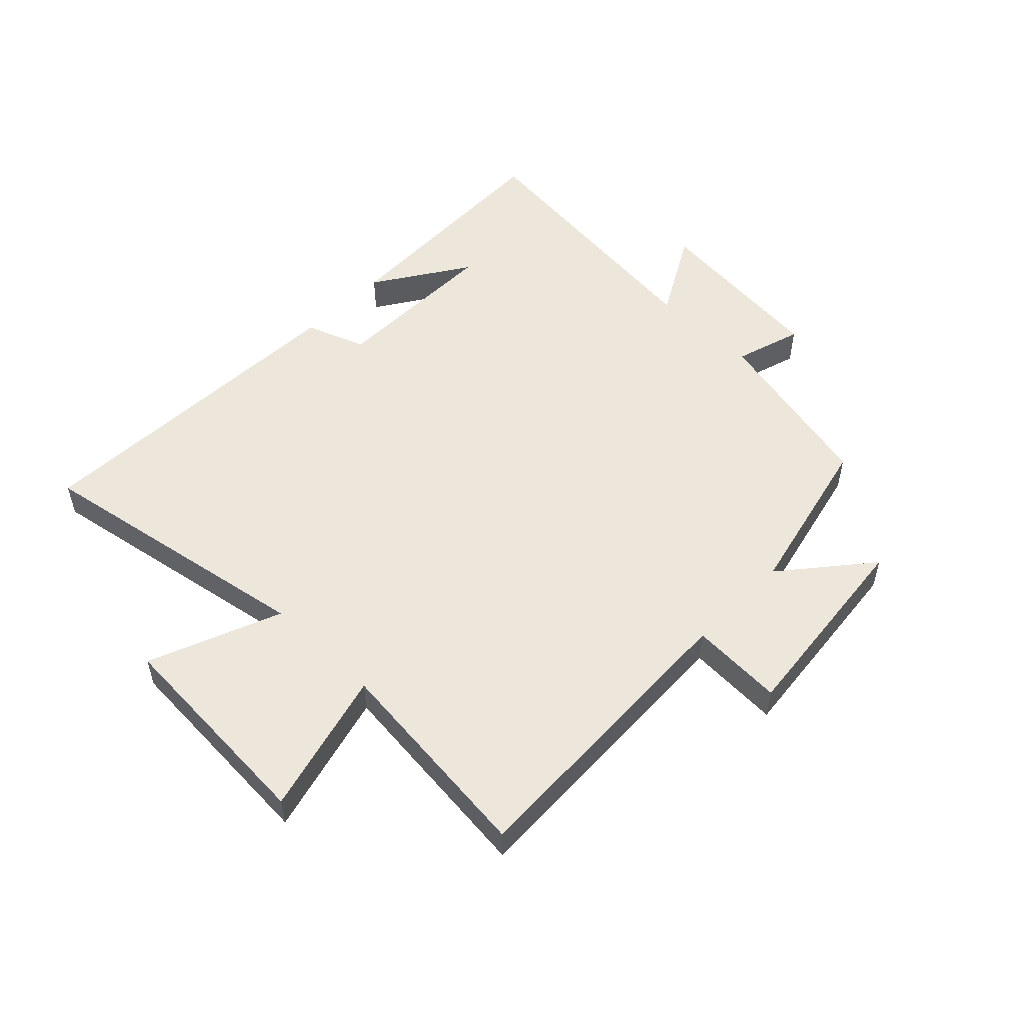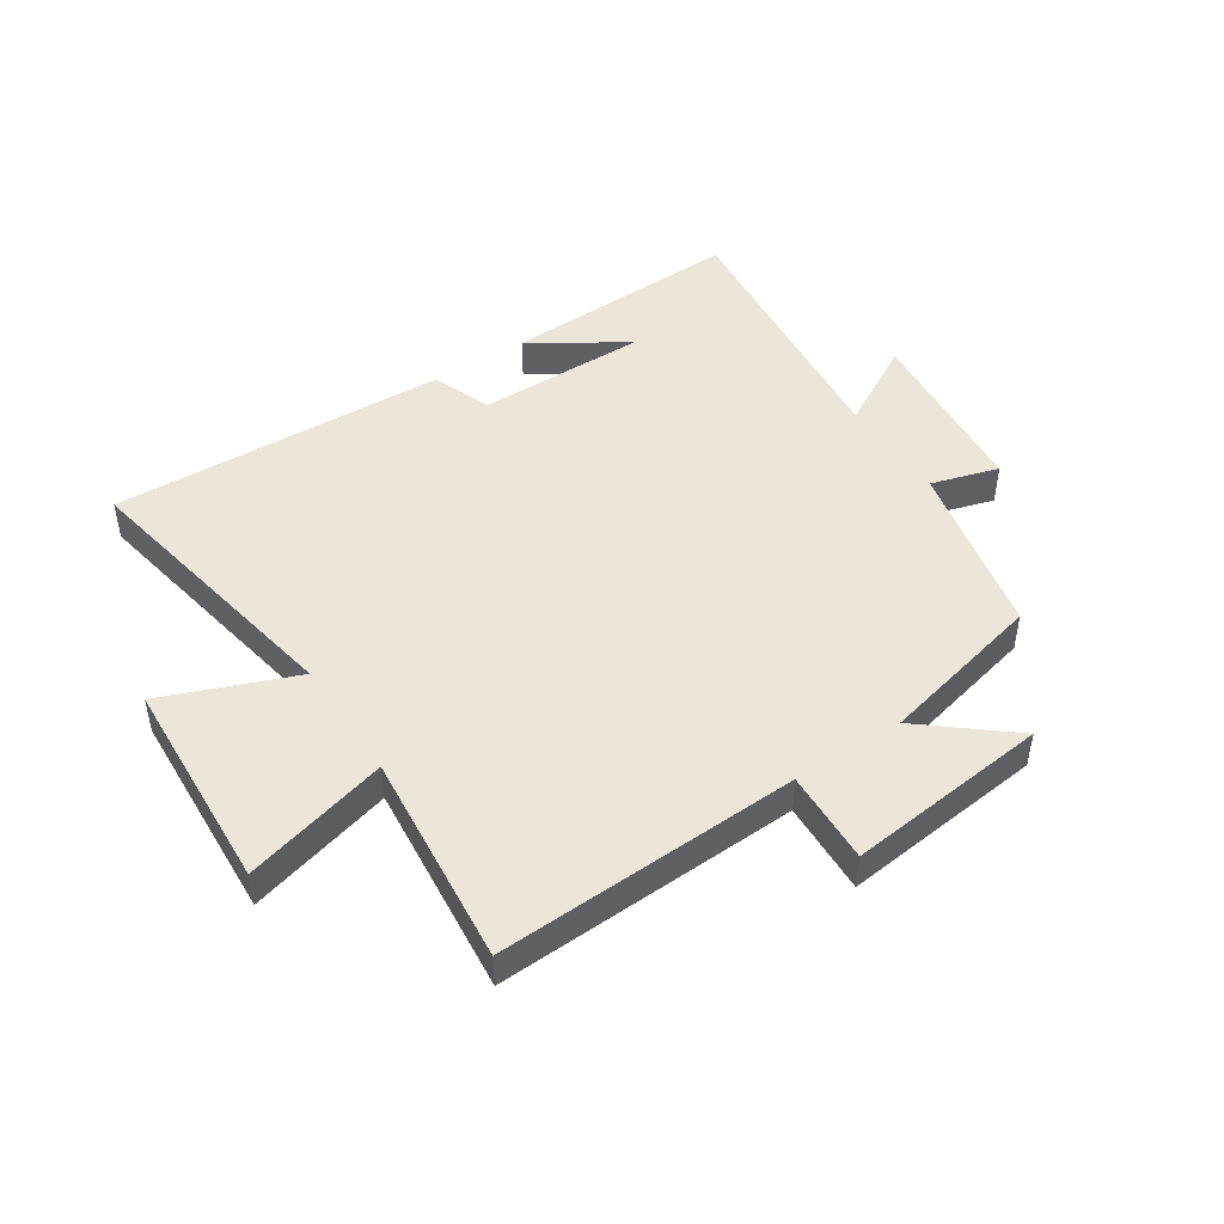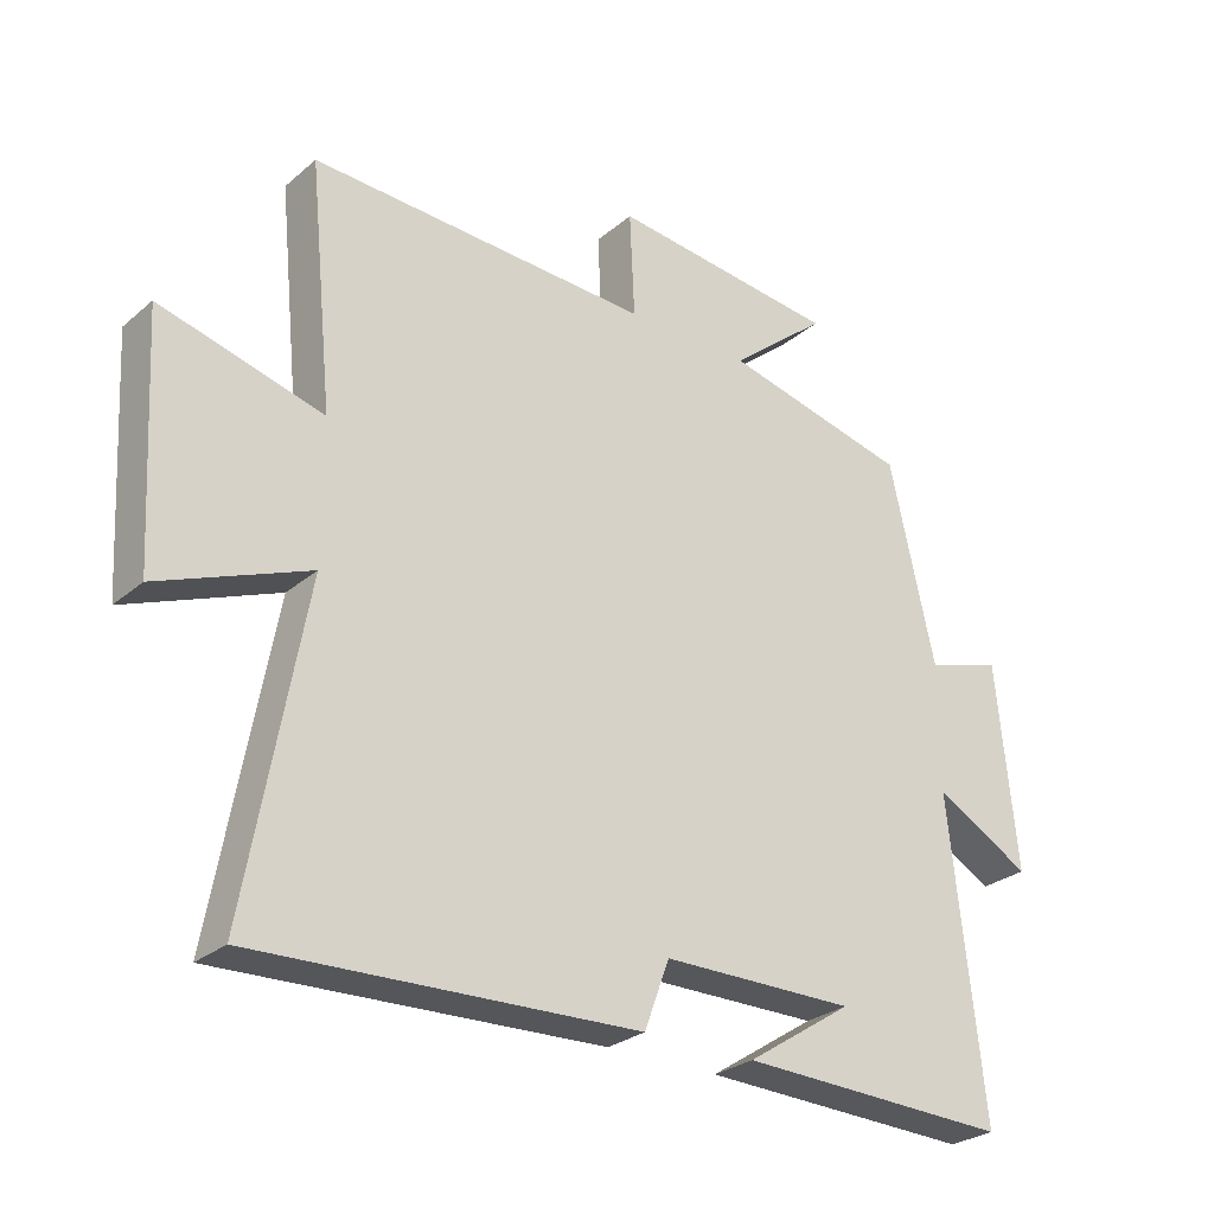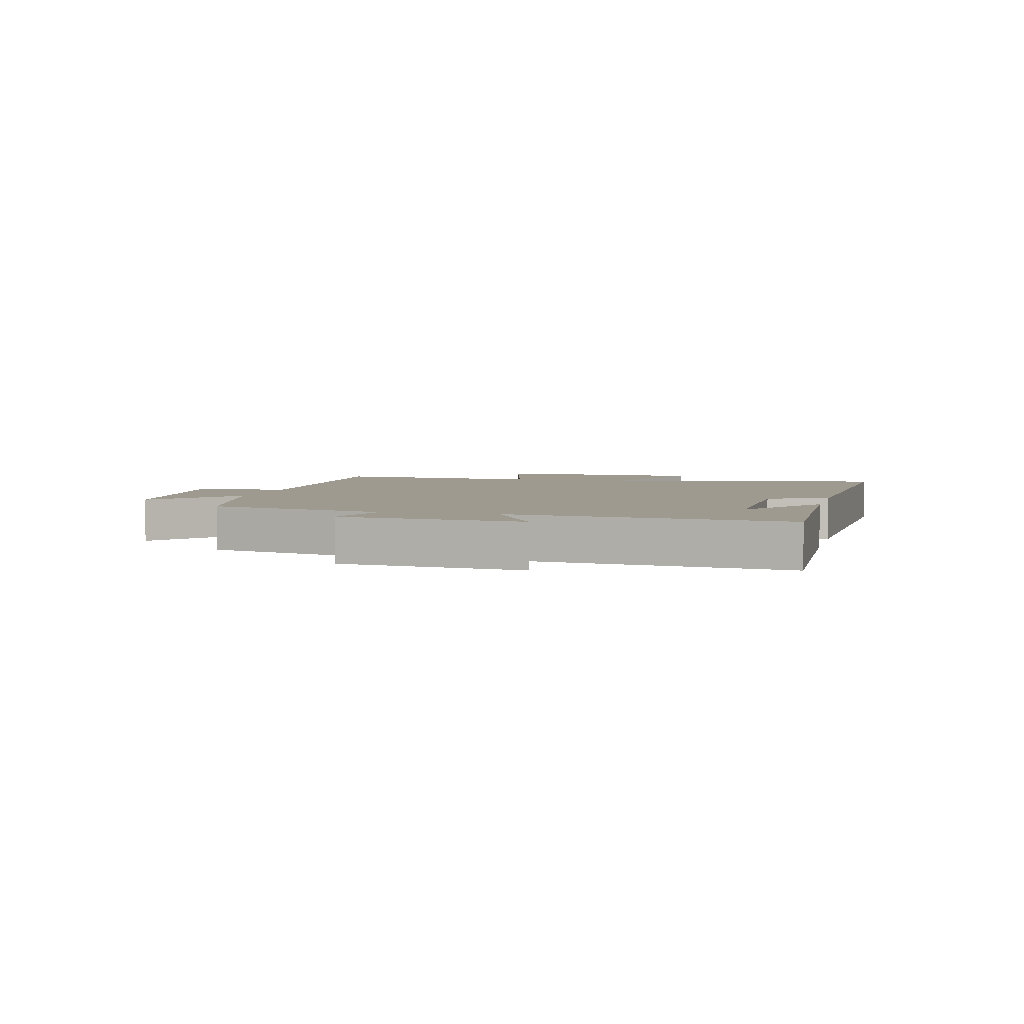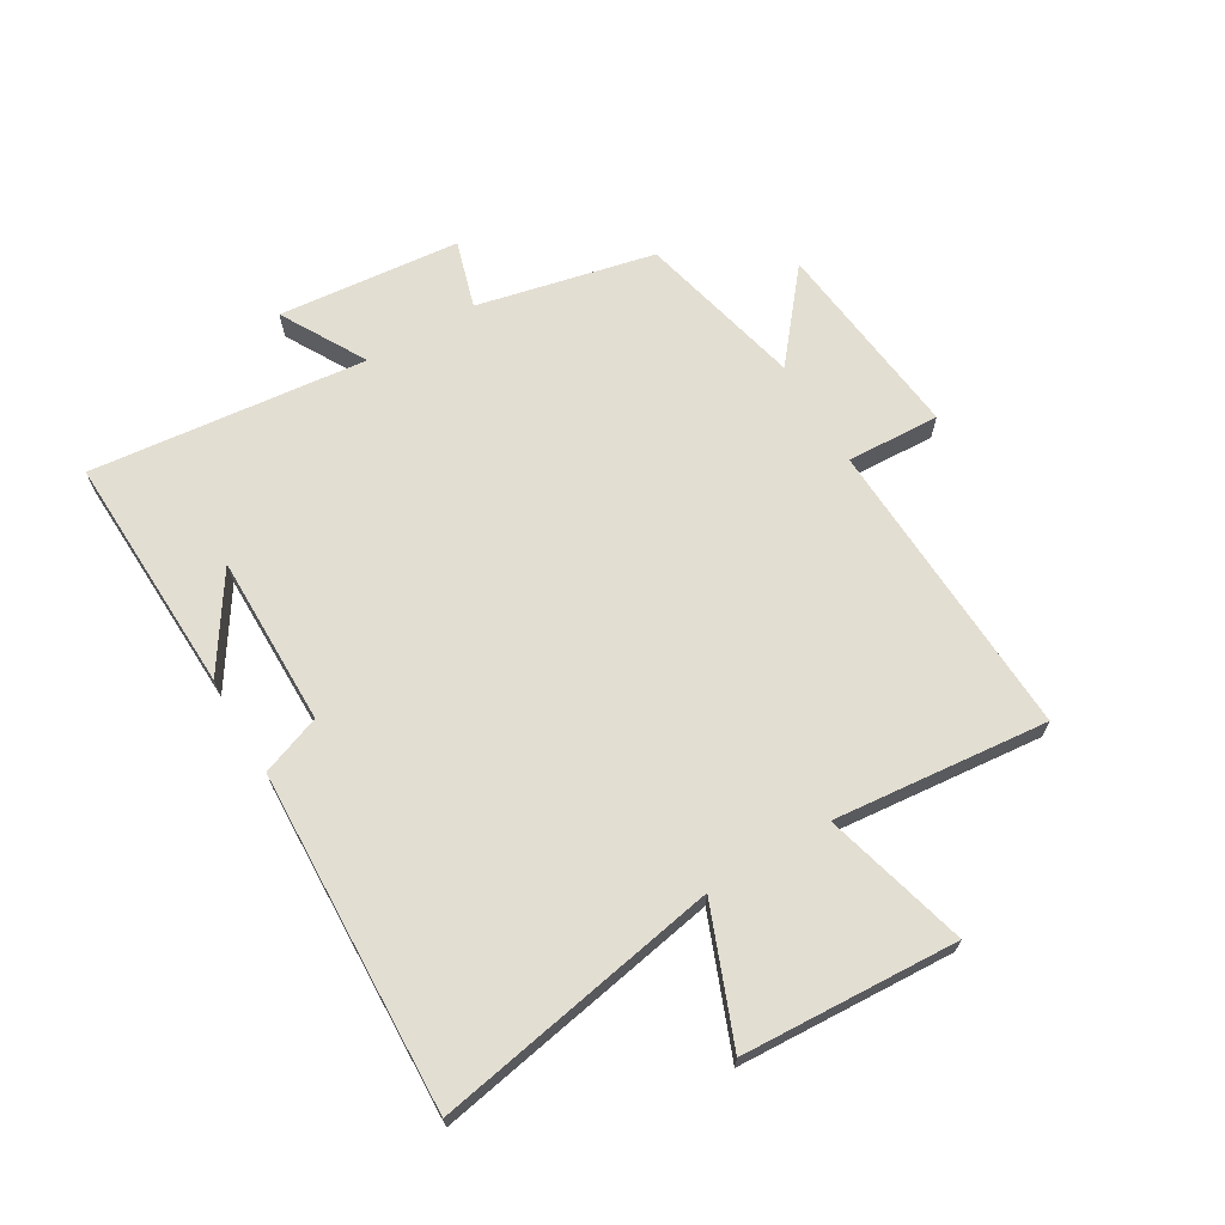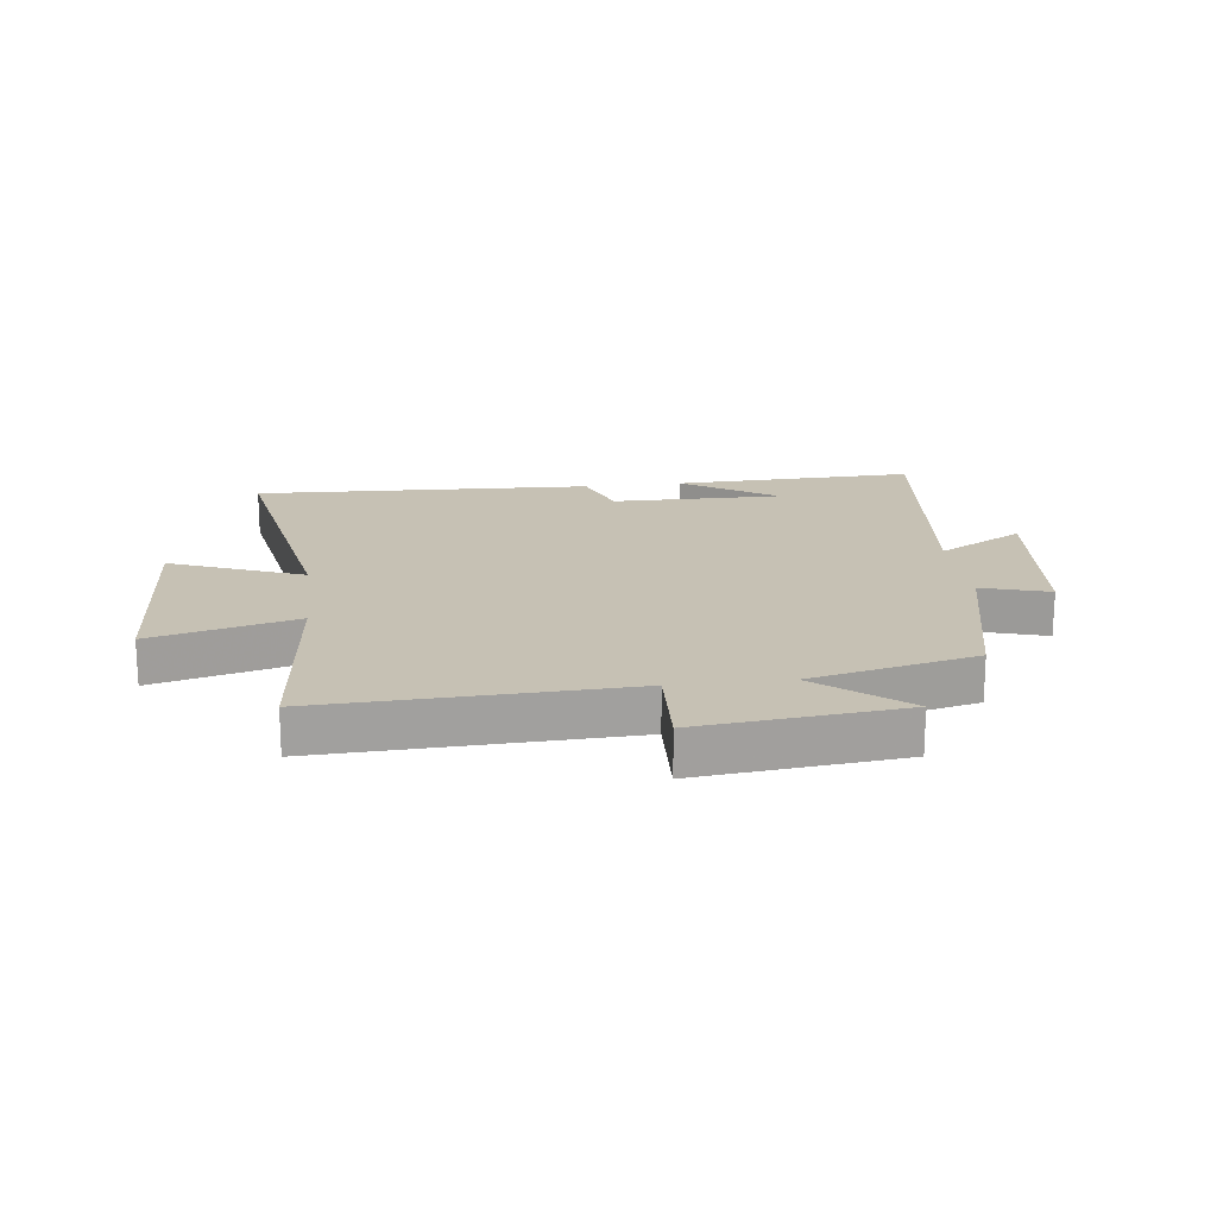
<metadata>
{"format":"obj","ext":"obj","renderer":"f3d","projection":"perspective","resolution":1024,"background":"white","views":[{"elev":52.9,"azim":-45.7,"up":"+Y"},{"elev":47.0,"azim":-33.5,"up":"+Y"},{"elev":-27.6,"azim":-38.2,"up":"+Z"},{"elev":3.9,"azim":104.0,"up":"+Y"},{"elev":67.4,"azim":-120.8,"up":"+Y"},{"elev":18.5,"azim":-6.9,"up":"+Y"}]}
</metadata>
<code>
v -0.536 0.07 0.52
v -0.03 0.07 0.5
v -0.037 0.07 0.656
v 0.301 0.07 0.62
v 0.156 0.07 0.5
v 0.433 0.07 0.435
v 0.5 0.07 0.139
v 0.613 0.07 0.173
v 0.643 0.07 -0.131
v 0.5 0.07 -0.051
v 0.55 0.07 -0.513
v 0.146 0.07 -0.5
v 0.303 0.07 -0.398
v 0.017 0.07 -0.4
v -0.02 0.07 -0.5
v -0.586 0.07 -0.523
v -0.5 0.07 -0.046
v -0.721 0.07 -0.134
v -0.741 0.07 0.226
v -0.5 0.07 0.162
v -0.536 0 0.52
v -0.03 0 0.5
v -0.037 0 0.656
v 0.301 0 0.62
v 0.156 0 0.5
v 0.433 0 0.435
v 0.5 0 0.139
v 0.613 0 0.173
v 0.643 0 -0.131
v 0.5 0 -0.051
v 0.55 0 -0.513
v 0.146 0 -0.5
v 0.303 0 -0.398
v 0.017 0 -0.4
v -0.02 0 -0.5
v -0.586 0 -0.523
v -0.5 0 -0.046
v -0.721 0 -0.134
v -0.741 0 0.226
v -0.5 0 0.162
f 17 18 19 20
f 14 15 16 17
f 13 14 17 20
f 11 12 13
f 20 1 2
f 13 20 2
f 11 13 2
f 10 11 2
f 7 8 9 10
f 7 10 2
f 6 7 2
f 5 6 2
f 2 3 4 5
f 40 39 38 37
f 37 36 35 34
f 40 37 34 33
f 33 32 31
f 22 21 40
f 22 40 33
f 22 33 31
f 22 31 30
f 30 29 28 27
f 22 30 27
f 22 27 26
f 22 26 25
f 25 24 23 22
f 1 21 22 2
f 2 22 23 3
f 3 23 24 4
f 4 24 25 5
f 5 25 26 6
f 6 26 27 7
f 7 27 28 8
f 8 28 29 9
f 9 29 30 10
f 10 30 31 11
f 11 31 32 12
f 12 32 33 13
f 13 33 34 14
f 14 34 35 15
f 15 35 36 16
f 16 36 37 17
f 17 37 38 18
f 18 38 39 19
f 19 39 40 20
f 20 40 21 1

</code>
